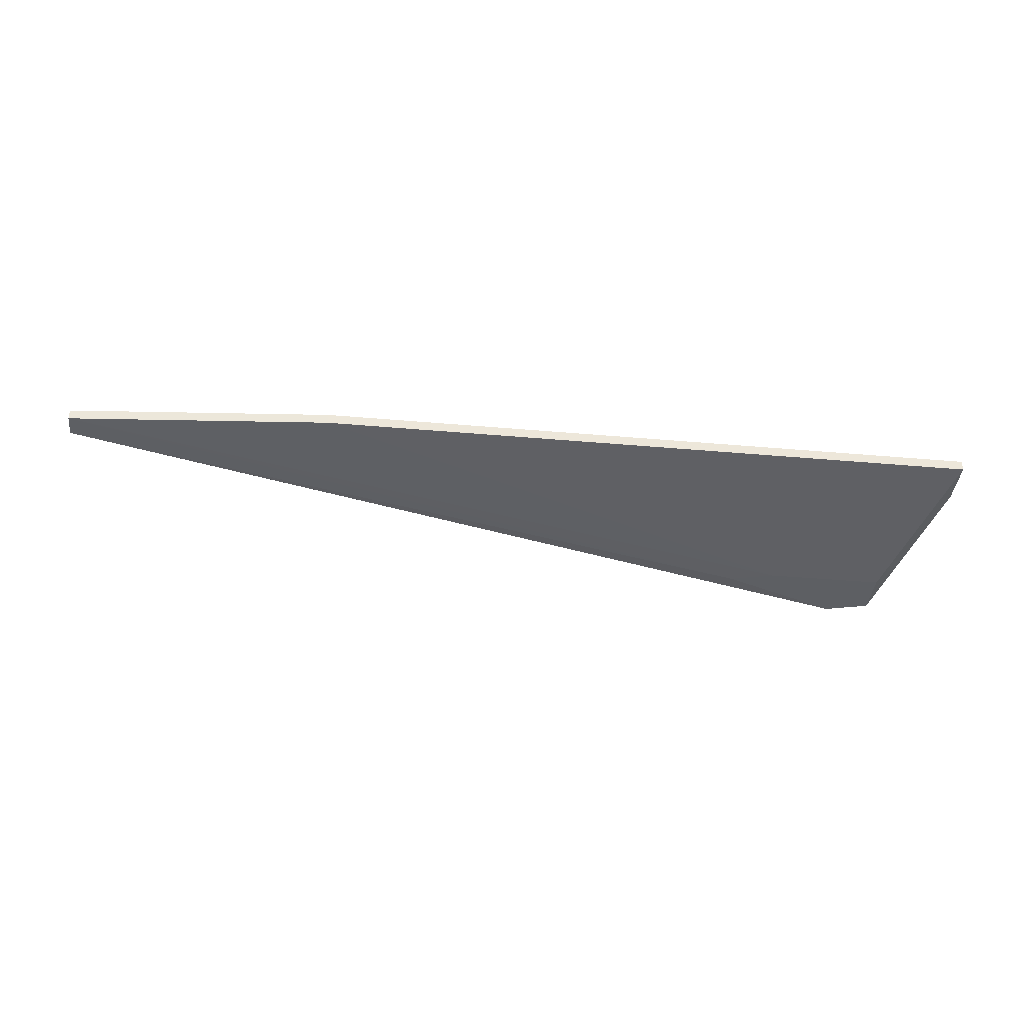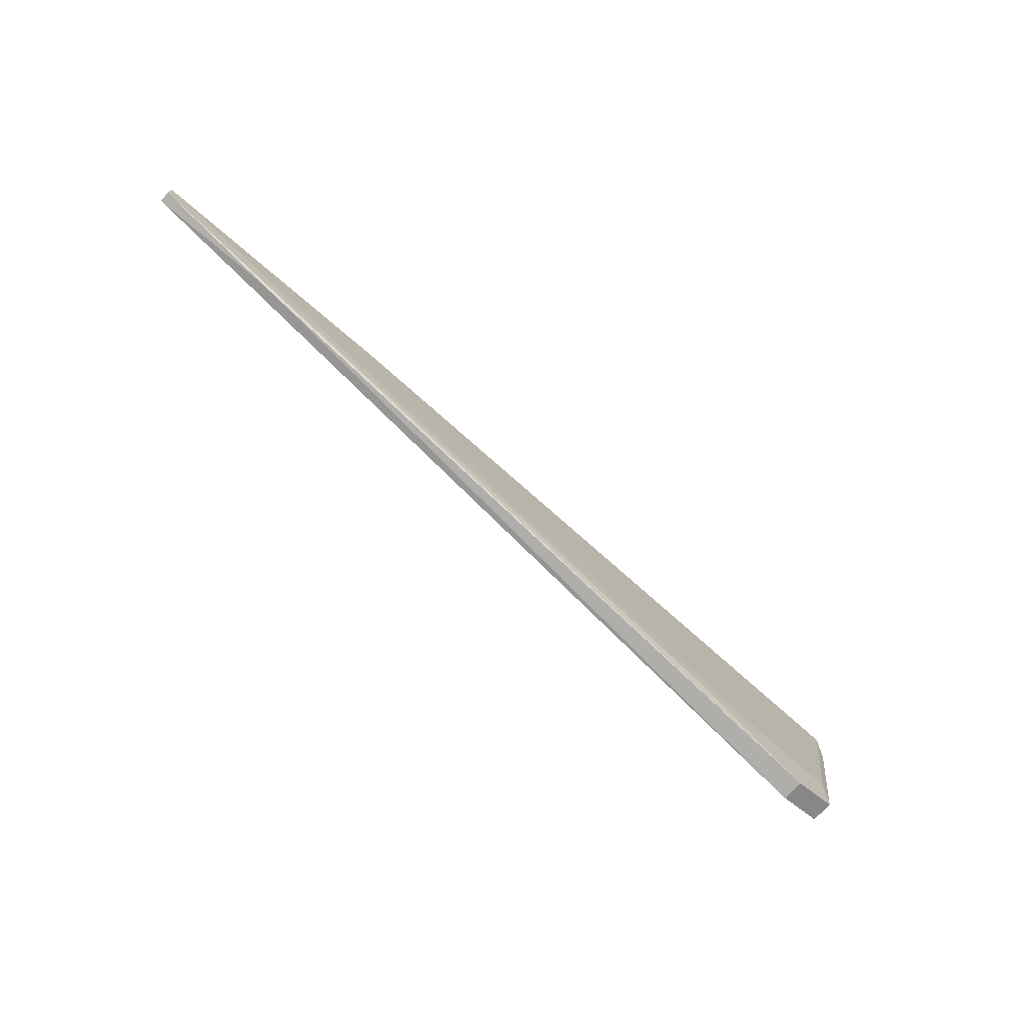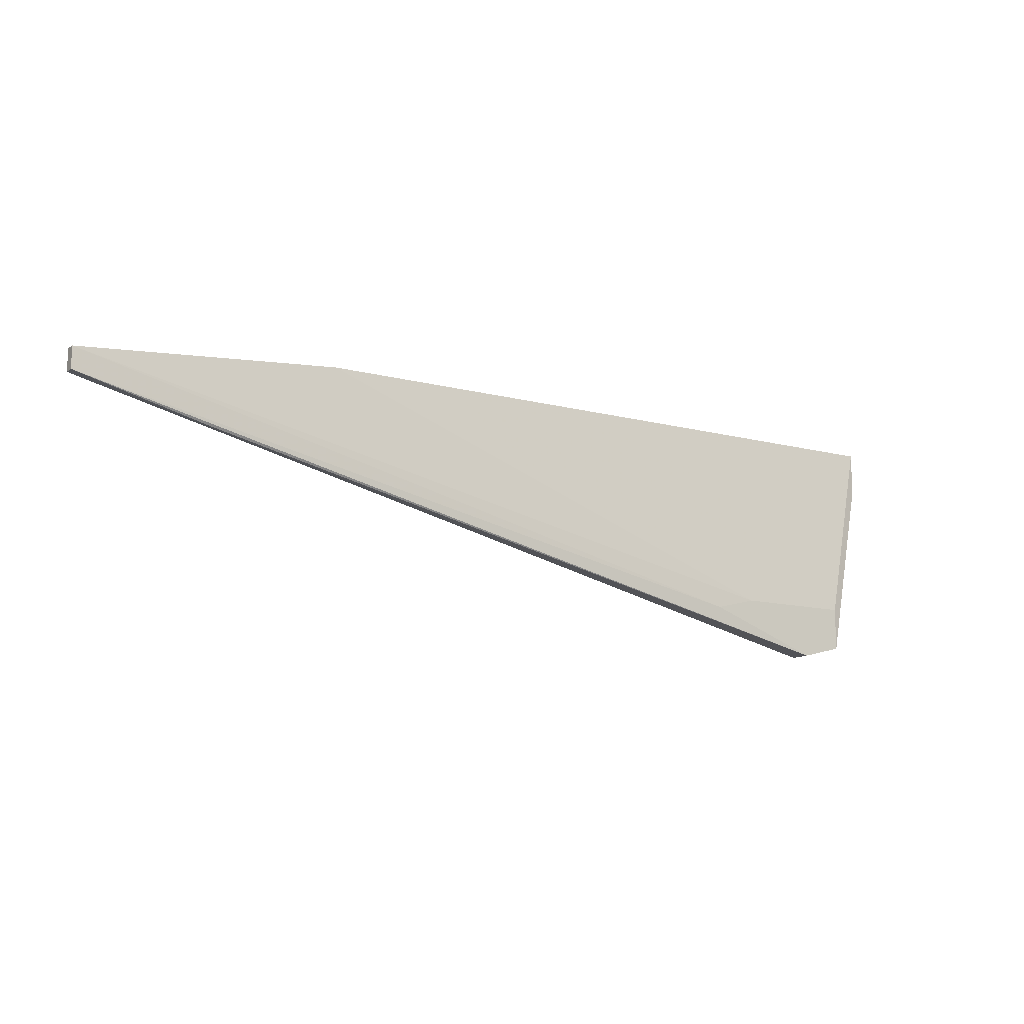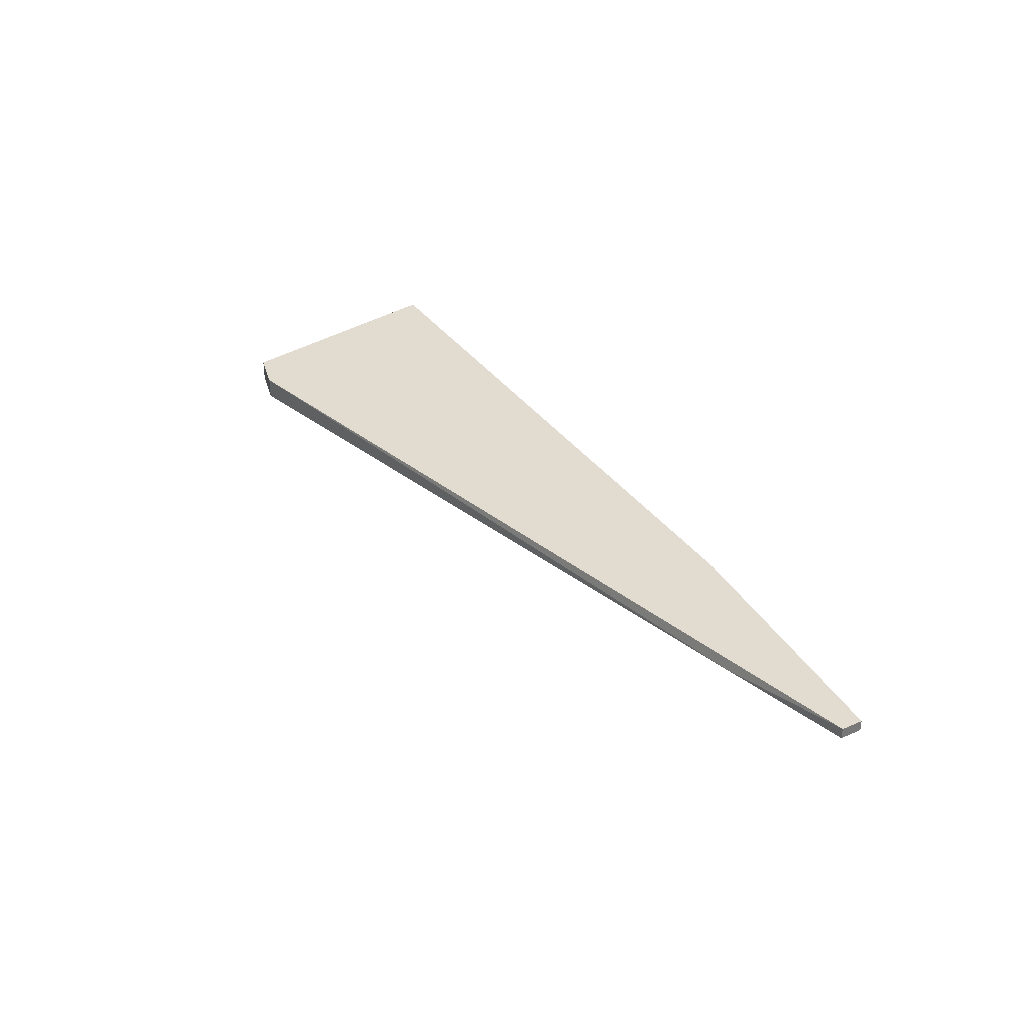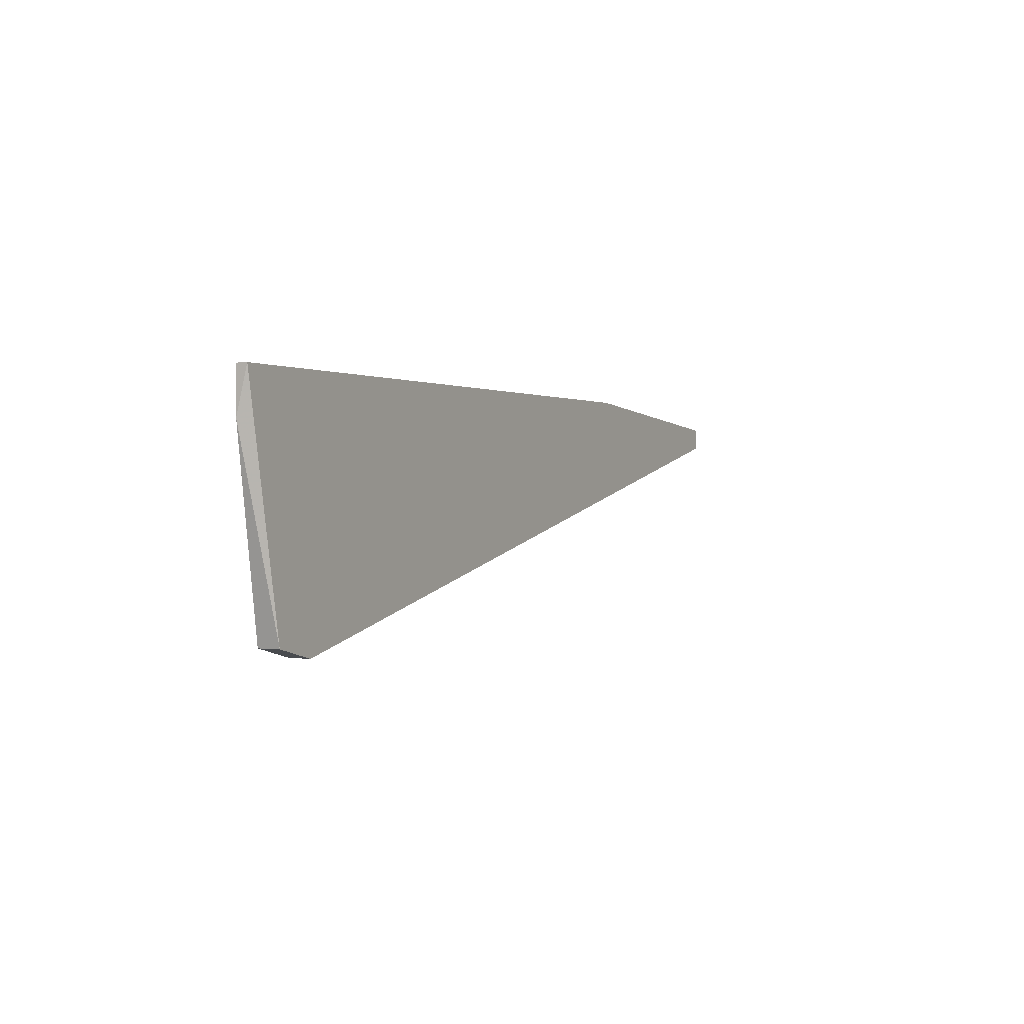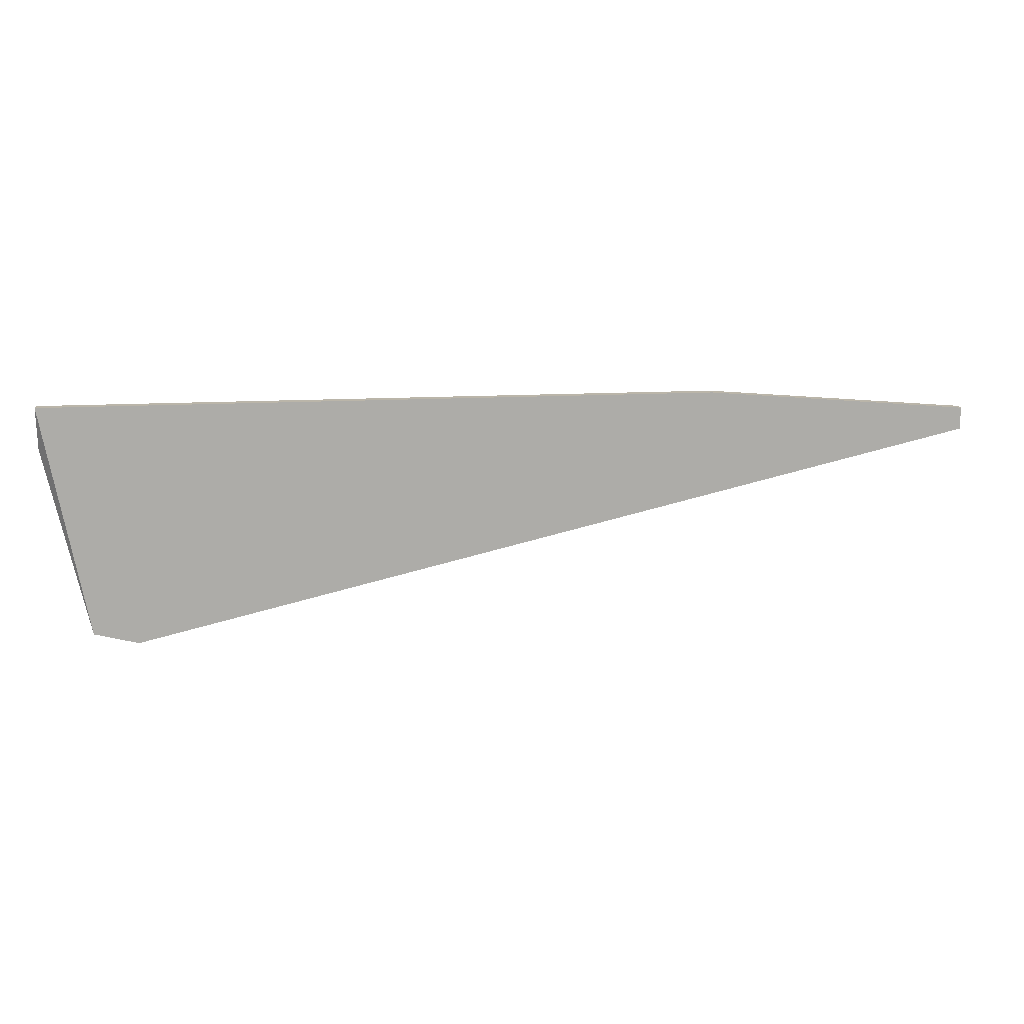
<metadata>
{"format":"obj","ext":"obj","renderer":"f3d","projection":"perspective","resolution":1024,"background":"white","views":[{"elev":-40.1,"azim":-6.2,"up":"+Y"},{"elev":-71.7,"azim":-42.1,"up":"+Z"},{"elev":-12.4,"azim":-32.1,"up":"+Z"},{"elev":34.4,"azim":-120.1,"up":"+Y"},{"elev":0.3,"azim":118.0,"up":"+Z"},{"elev":13.7,"azim":172.5,"up":"+Z"}]}
</metadata>
<code>
v 0.06269 0.0109 -0.06481
v -0.02289 0.01238 -0.05005
v -0.04062 0.01386 -0.04267
v -0.04062 0.01386 -0.04563
v -0.04062 0.01238 -0.04267
v -0.04062 0.01238 -0.04563
v 0.08483 0.01386 -0.03972
v 0.08483 0.01238 -0.03972
v 0.08483 0.01238 -0.04563
v 0.07302 0.0109 -0.07219
v 0.07302 0.01386 -0.07219
v 0.05679 0.0109 -0.06628
v -0.005195 0.01386 -0.03972
v -0.005195 0.01238 -0.03972
v 0.07893 0.0109 -0.07071
v 0.07893 0.0109 -0.06481
v 0.07893 0.01386 -0.07071
f 5 12 1
f 7 11 4
f 7 4 13
f 8 7 13
f 8 13 14
f 16 8 14
f 13 5 14
f 11 7 17
f 10 11 17
f 5 4 6
f 10 16 12
f 6 10 12
f 5 6 12
f 8 16 15
f 16 10 15
f 10 17 15
f 15 17 9
f 7 8 9
f 17 7 9
f 8 15 9
f 4 5 3
f 13 4 3
f 5 13 3
f 11 10 2
f 4 11 2
f 10 6 2
f 6 4 2
f 14 5 1
f 16 14 1
f 12 16 1

</code>
